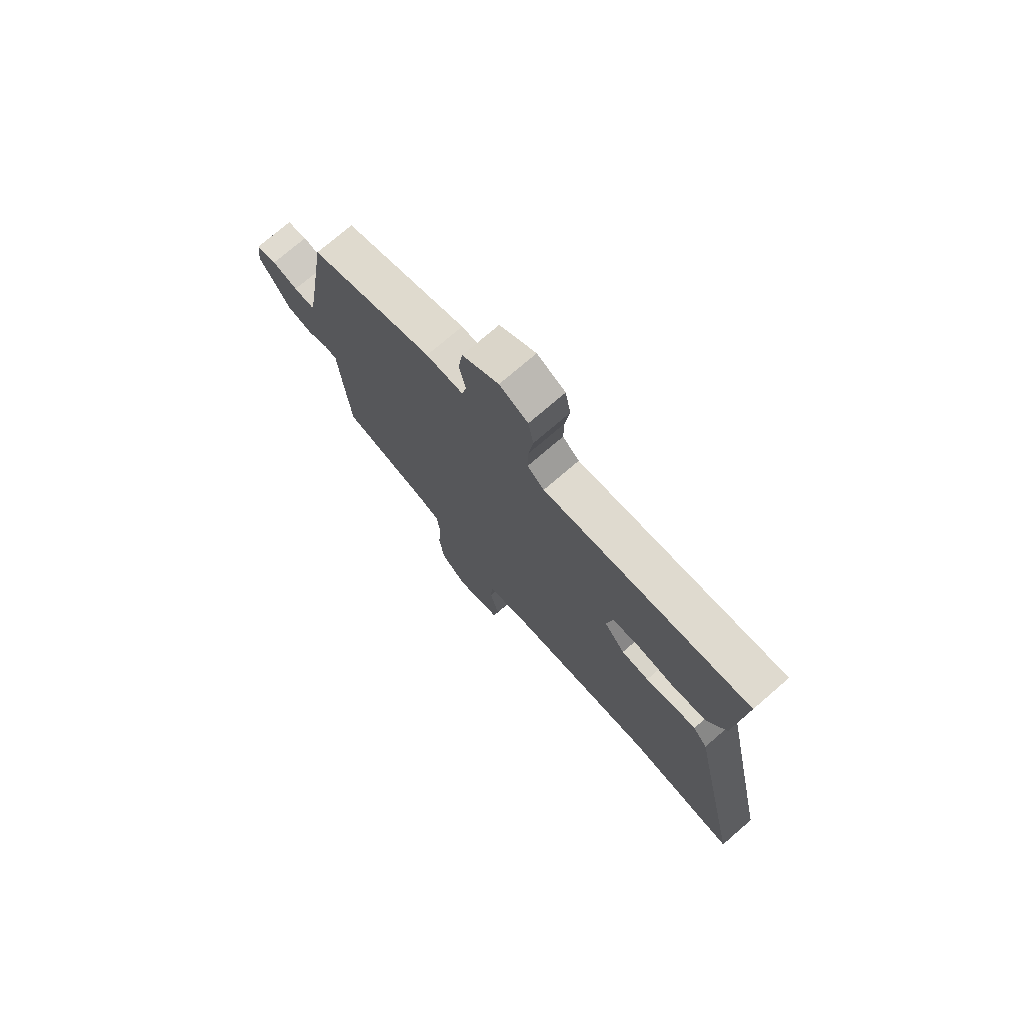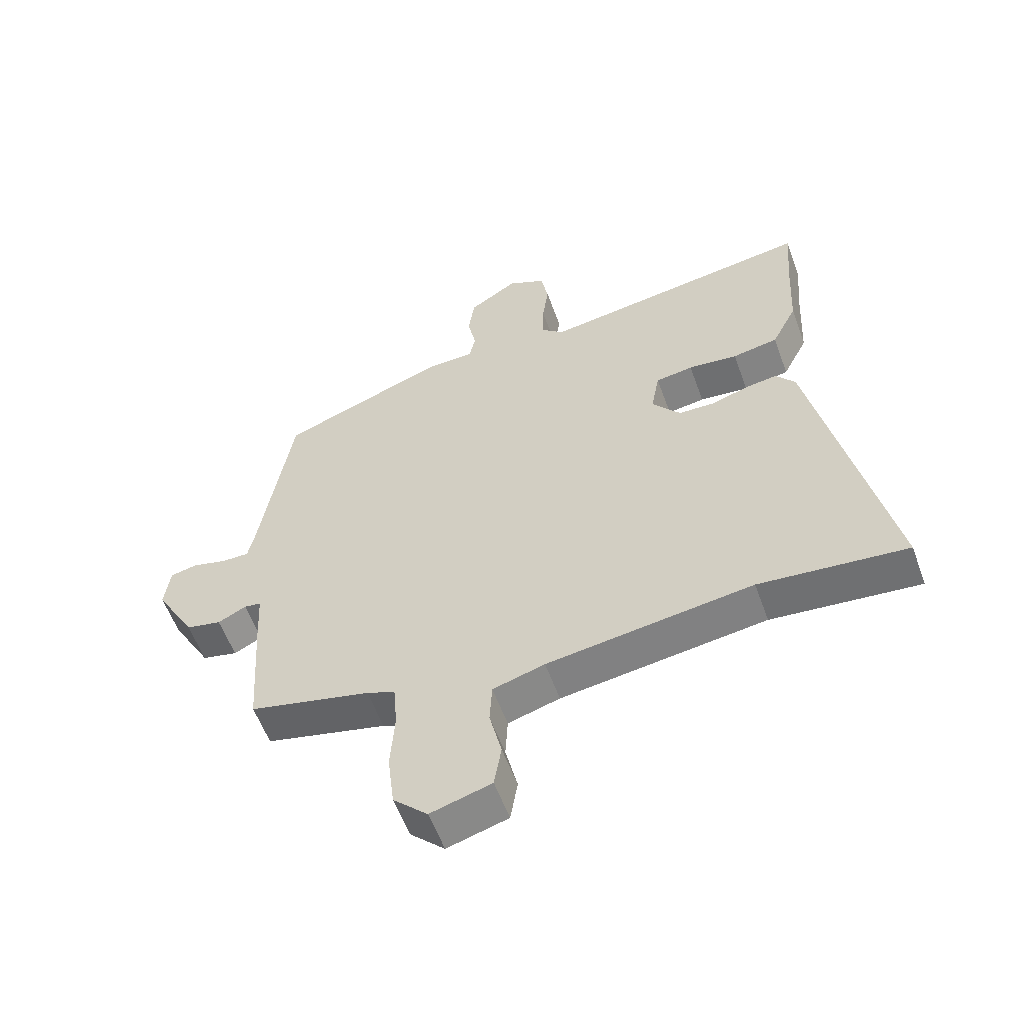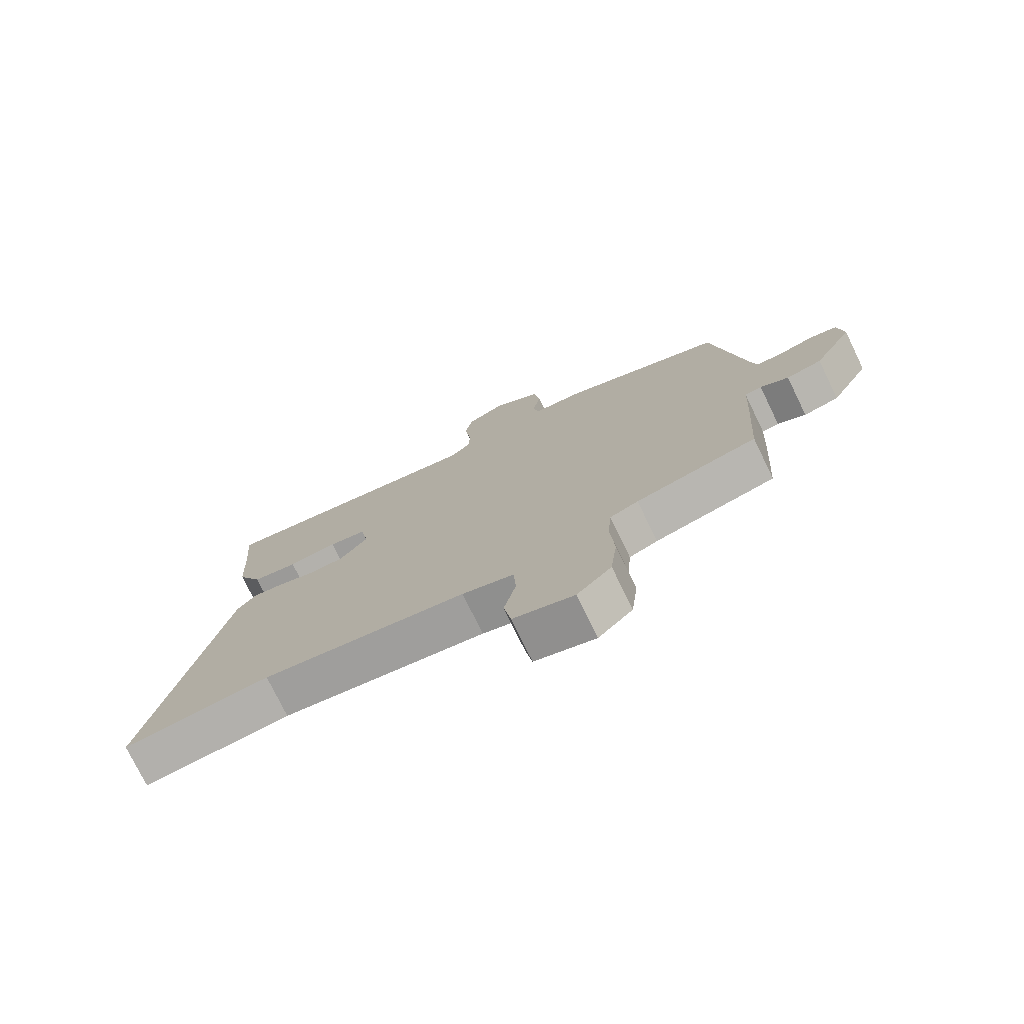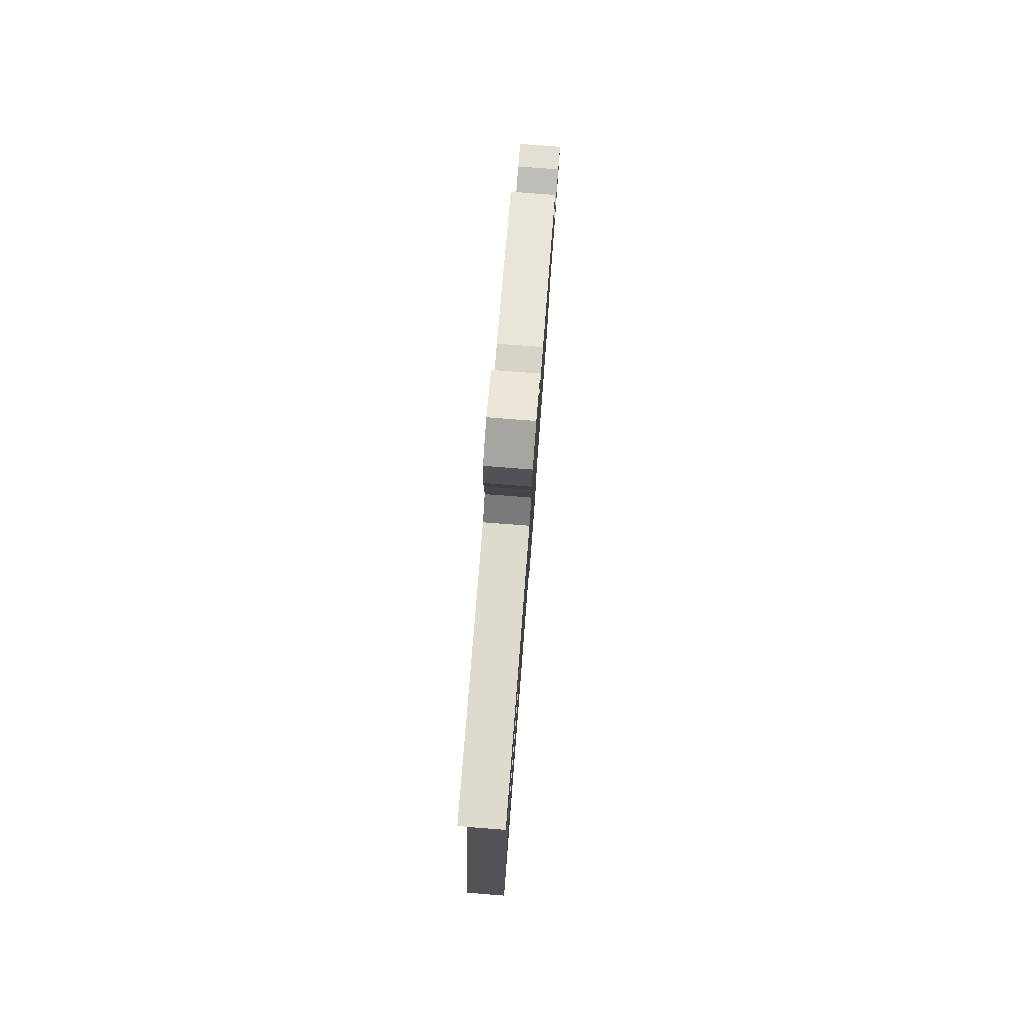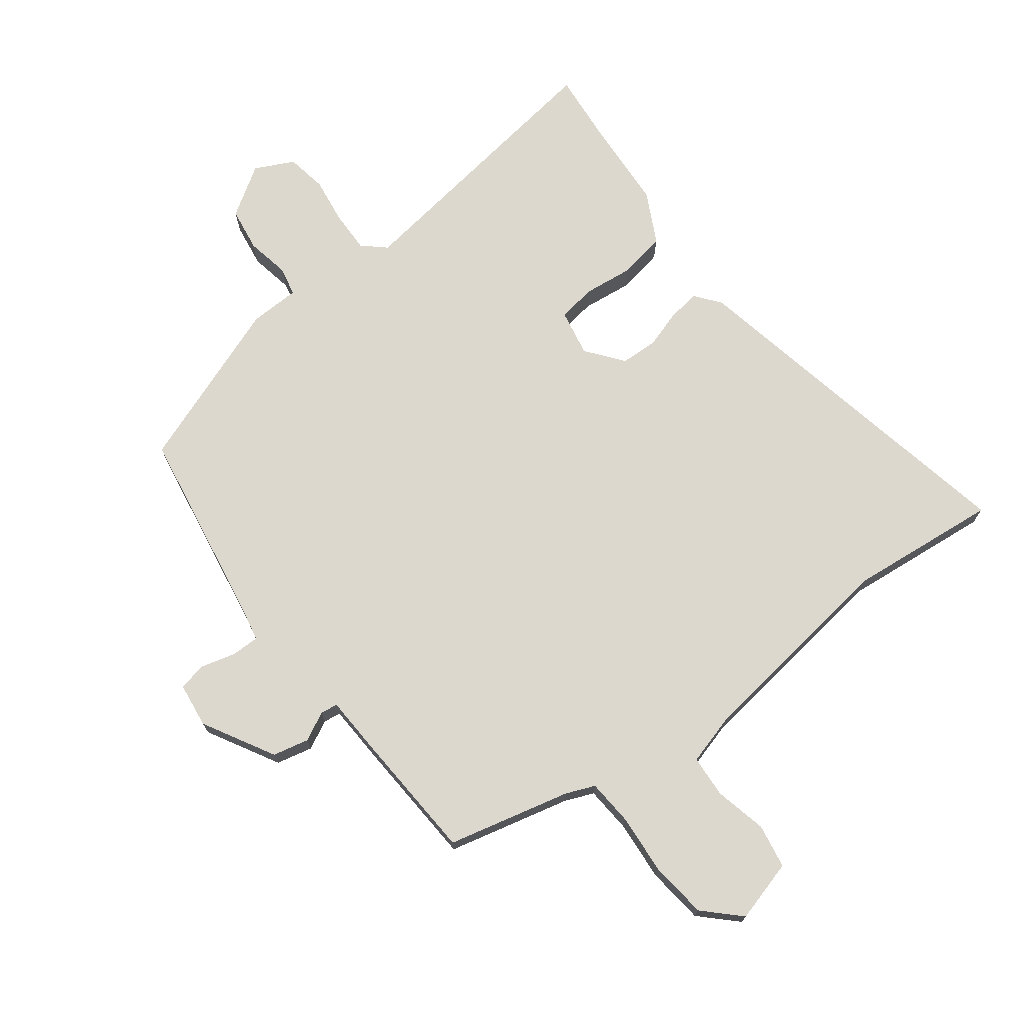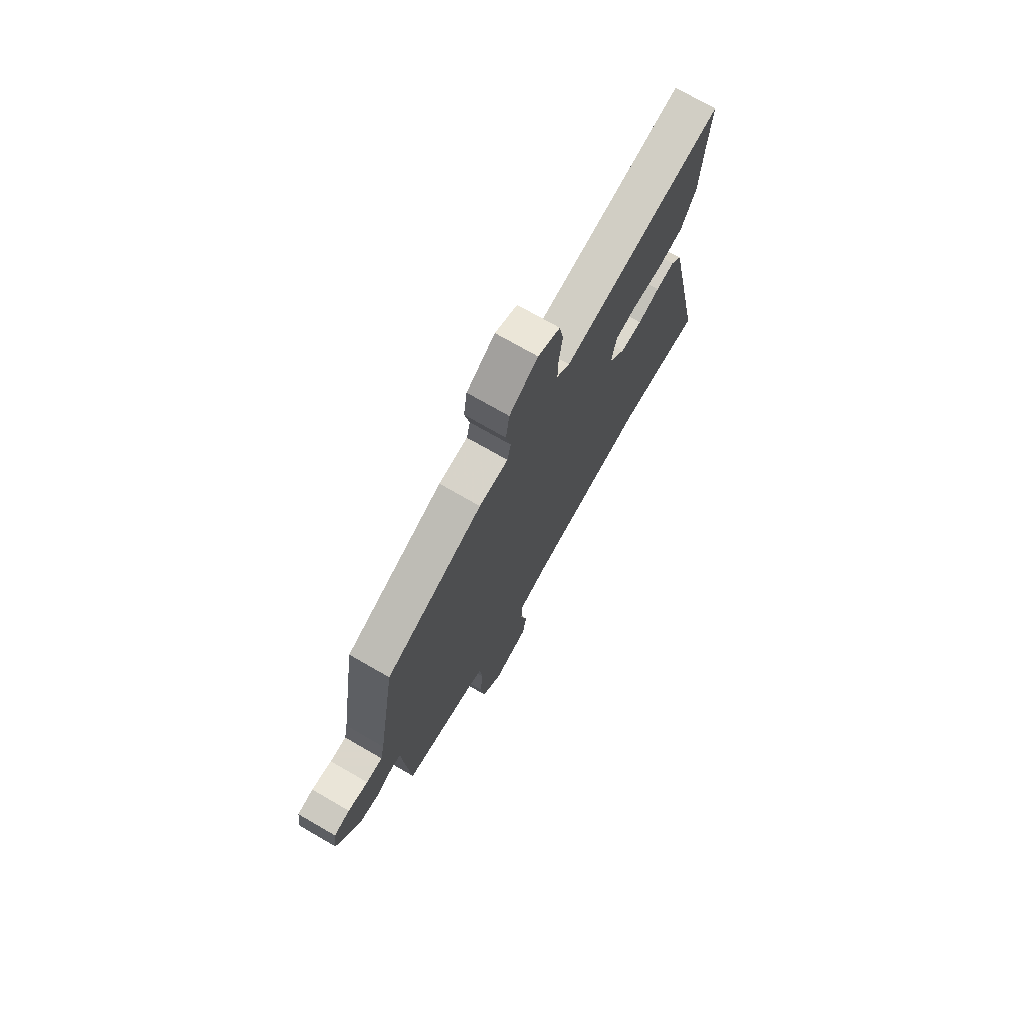
<metadata>
{"format":"obj","ext":"obj","renderer":"f3d","projection":"perspective","resolution":1024,"background":"white","views":[{"elev":74.8,"azim":-130.8,"up":"+Z"},{"elev":-57.4,"azim":-160.1,"up":"+Z"},{"elev":-75.9,"azim":25.9,"up":"+Z"},{"elev":79.8,"azim":-85.6,"up":"+Z"},{"elev":72.6,"azim":143.2,"up":"+Y"},{"elev":73.7,"azim":119.9,"up":"+Z"}]}
</metadata>
<code>
v -0.497 0.07 0.463
v -0.507 0.07 0.582
v -0.05 0.07 0.515
v -0.013 0.07 0.548
v -0.014 0.07 0.615
v -0.024 0.07 0.692
v -0.012 0.07 0.757
v 0.051 0.07 0.788
v 0.132 0.07 0.735
v 0.142 0.07 0.663
v 0.128 0.07 0.593
v 0.138 0.07 0.546
v 0.22 0.07 0.543
v 0.494 0.07 0.44
v 0.546 0.07 0.114
v 0.557 0.07 0.06
v 0.603 0.07 0.06
v 0.66 0.07 0.075
v 0.705 0.07 0.065
v 0.714 0.07 -0.008
v 0.648 0.07 -0.124
v 0.589 0.07 -0.137
v 0.542 0.07 -0.113
v 0.514 0.07 -0.117
v 0.509 0.07 -0.213
v 0.495 0.07 -0.424
v 0.294 0.07 -0.471
v 0.247 0.07 -0.49
v 0.241 0.07 -0.565
v 0.248 0.07 -0.664
v 0.237 0.07 -0.757
v 0.18 0.07 -0.812
v 0.079 0.07 -0.783
v 0.067 0.07 -0.711
v 0.087 0.07 -0.626
v 0.083 0.07 -0.557
v -0.003 0.07 -0.532
v -0.343 0.07 -0.485
v -0.587 0.07 -0.508
v -0.467 0.07 0.069
v -0.435 0.07 0.109
v -0.383 0.07 0.102
v -0.321 0.07 0.082
v -0.26 0.07 0.084
v -0.213 0.07 0.143
v -0.227 0.07 0.219
v -0.289 0.07 0.229
v -0.371 0.07 0.22
v -0.447 0.07 0.234
v -0.489 0.07 0.317
v -0.497 0 0.463
v -0.507 0 0.582
v -0.05 0 0.515
v -0.013 0 0.548
v -0.014 0 0.615
v -0.024 0 0.692
v -0.012 0 0.757
v 0.051 0 0.788
v 0.132 0 0.735
v 0.142 0 0.663
v 0.128 0 0.593
v 0.138 0 0.546
v 0.22 0 0.543
v 0.494 0 0.44
v 0.546 0 0.114
v 0.557 0 0.06
v 0.603 0 0.06
v 0.66 0 0.075
v 0.705 0 0.065
v 0.714 0 -0.008
v 0.648 0 -0.124
v 0.589 0 -0.137
v 0.542 0 -0.113
v 0.514 0 -0.117
v 0.509 0 -0.213
v 0.495 0 -0.424
v 0.294 0 -0.471
v 0.247 0 -0.49
v 0.241 0 -0.565
v 0.248 0 -0.664
v 0.237 0 -0.757
v 0.18 0 -0.812
v 0.079 0 -0.783
v 0.067 0 -0.711
v 0.087 0 -0.626
v 0.083 0 -0.557
v -0.003 0 -0.532
v -0.343 0 -0.485
v -0.587 0 -0.508
v -0.467 0 0.069
v -0.435 0 0.109
v -0.383 0 0.102
v -0.321 0 0.082
v -0.26 0 0.084
v -0.213 0 0.143
v -0.227 0 0.219
v -0.289 0 0.229
v -0.371 0 0.22
v -0.447 0 0.234
v -0.489 0 0.317
f 49 50 1
f 48 49 1
f 47 48 1
f 1 2 3
f 47 1 3
f 46 47 3
f 45 46 3 4
f 41 42 43
f 40 41 43
f 39 40 43
f 38 39 43
f 37 38 43 44
f 36 37 44 45
f 33 34 35
f 32 33 35
f 31 32 35
f 30 31 35
f 29 30 35
f 28 29 35 36
f 24 25 26 27
f 24 27 28
f 21 22 23
f 20 21 23
f 19 20 23
f 18 19 23
f 17 18 23
f 16 17 23 24
f 36 45 4
f 28 36 4
f 24 28 4
f 16 24 4
f 15 16 4
f 9 10 11
f 8 9 11
f 7 8 11
f 6 7 11
f 5 6 11
f 5 11 12
f 4 5 12
f 13 14 15
f 12 13 15
f 4 12 15
f 51 100 99
f 51 99 98
f 51 98 97
f 53 52 51
f 53 51 97
f 53 97 96
f 54 53 96 95
f 93 92 91
f 93 91 90
f 93 90 89
f 93 89 88
f 94 93 88 87
f 95 94 87 86
f 85 84 83
f 85 83 82
f 85 82 81
f 85 81 80
f 85 80 79
f 86 85 79 78
f 77 76 75 74
f 78 77 74
f 73 72 71
f 73 71 70
f 73 70 69
f 73 69 68
f 73 68 67
f 74 73 67 66
f 54 95 86
f 54 86 78
f 54 78 74
f 54 74 66
f 54 66 65
f 61 60 59
f 61 59 58
f 61 58 57
f 61 57 56
f 61 56 55
f 62 61 55
f 62 55 54
f 65 64 63
f 65 63 62
f 65 62 54
f 1 51 52 2
f 2 52 53 3
f 3 53 54 4
f 4 54 55 5
f 5 55 56 6
f 6 56 57 7
f 7 57 58 8
f 8 58 59 9
f 9 59 60 10
f 10 60 61 11
f 11 61 62 12
f 12 62 63 13
f 13 63 64 14
f 14 64 65 15
f 15 65 66 16
f 16 66 67 17
f 17 67 68 18
f 18 68 69 19
f 19 69 70 20
f 20 70 71 21
f 21 71 72 22
f 22 72 73 23
f 23 73 74 24
f 24 74 75 25
f 25 75 76 26
f 26 76 77 27
f 27 77 78 28
f 28 78 79 29
f 29 79 80 30
f 30 80 81 31
f 31 81 82 32
f 32 82 83 33
f 33 83 84 34
f 34 84 85 35
f 35 85 86 36
f 36 86 87 37
f 37 87 88 38
f 38 88 89 39
f 39 89 90 40
f 40 90 91 41
f 41 91 92 42
f 42 92 93 43
f 43 93 94 44
f 44 94 95 45
f 45 95 96 46
f 46 96 97 47
f 47 97 98 48
f 48 98 99 49
f 49 99 100 50
f 50 100 51 1

</code>
